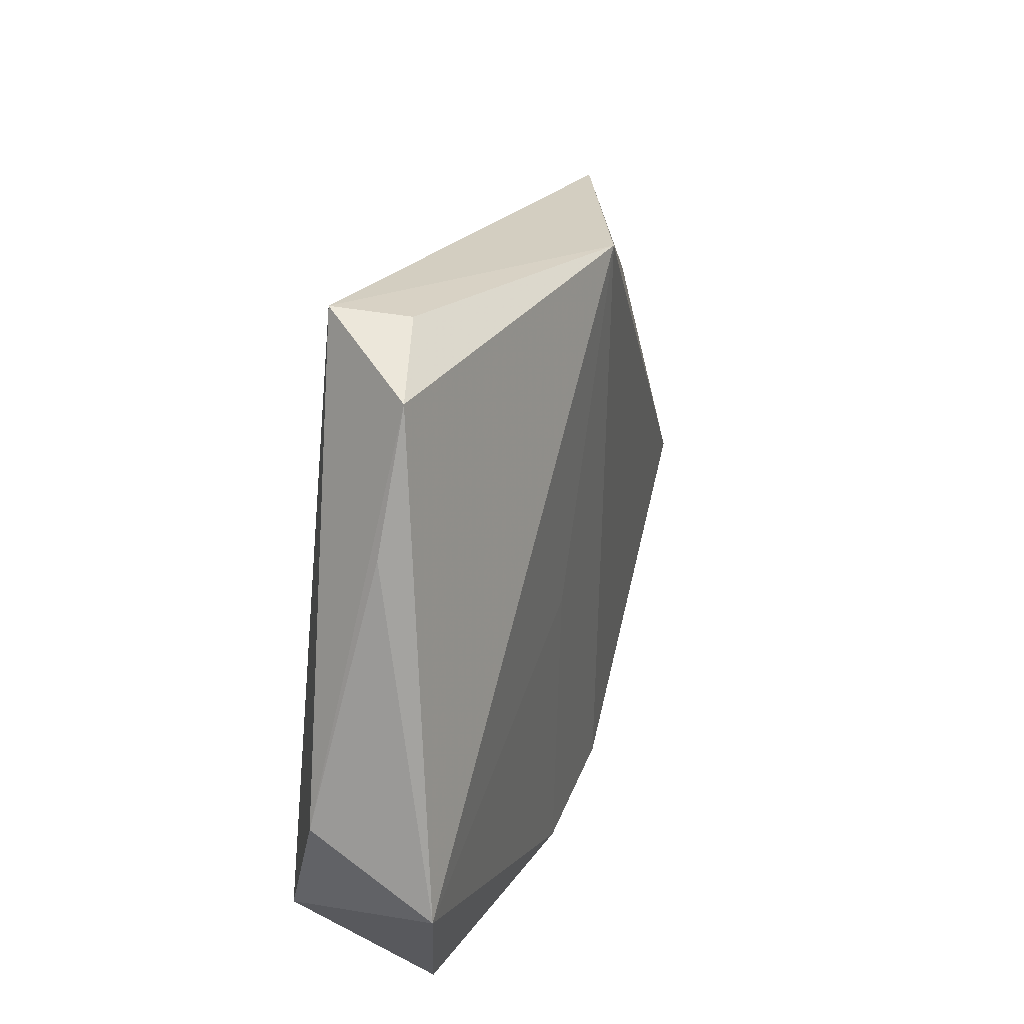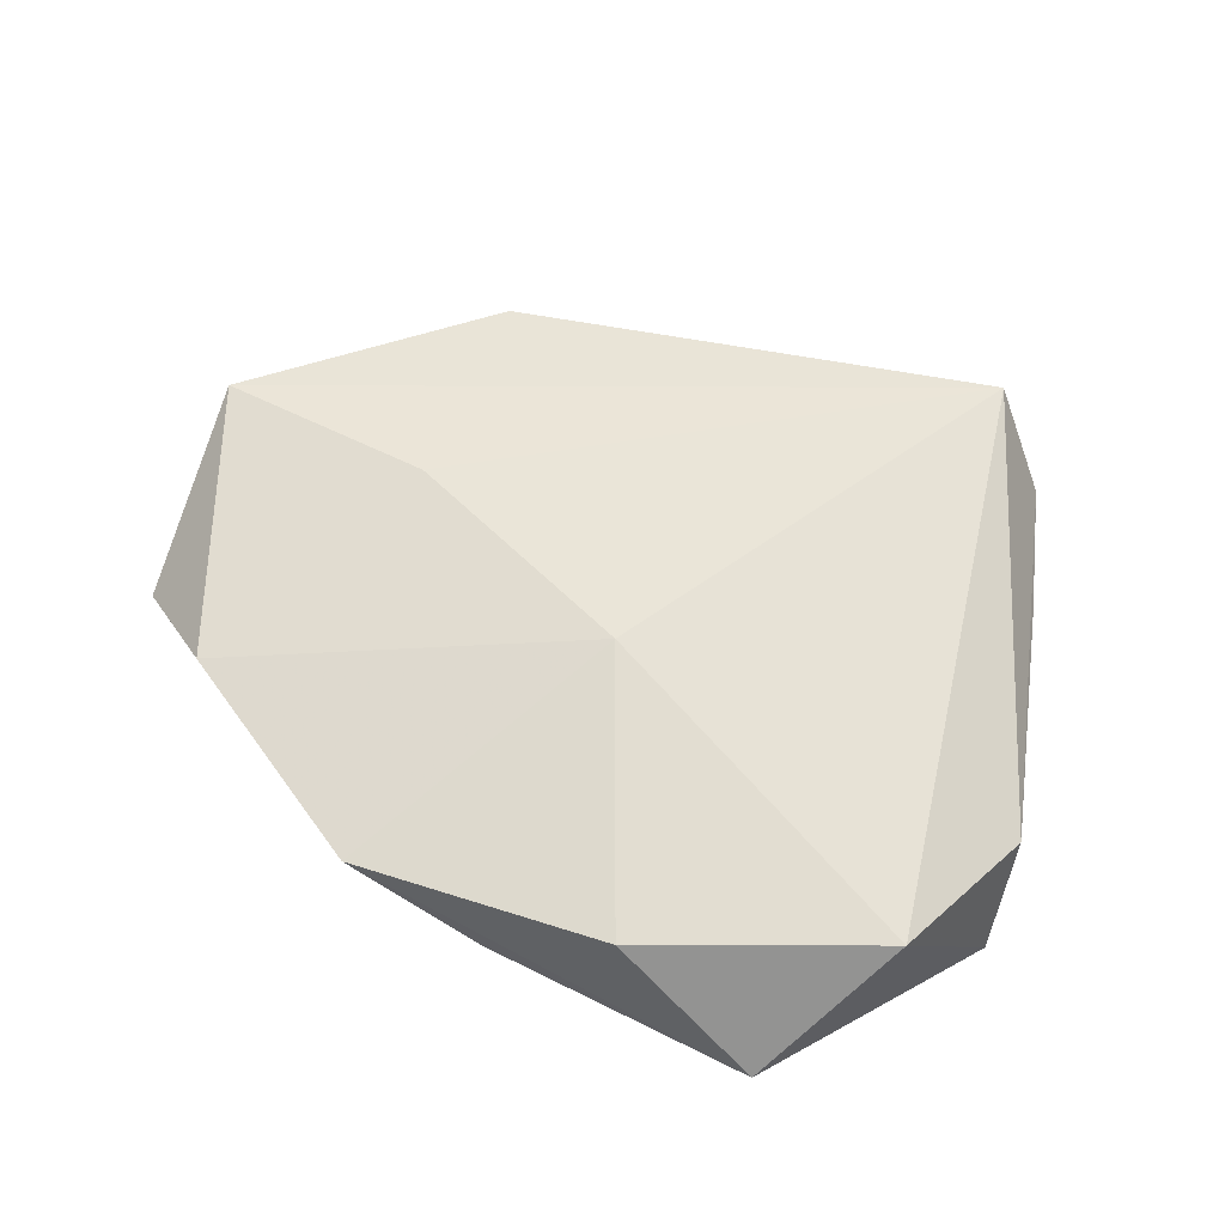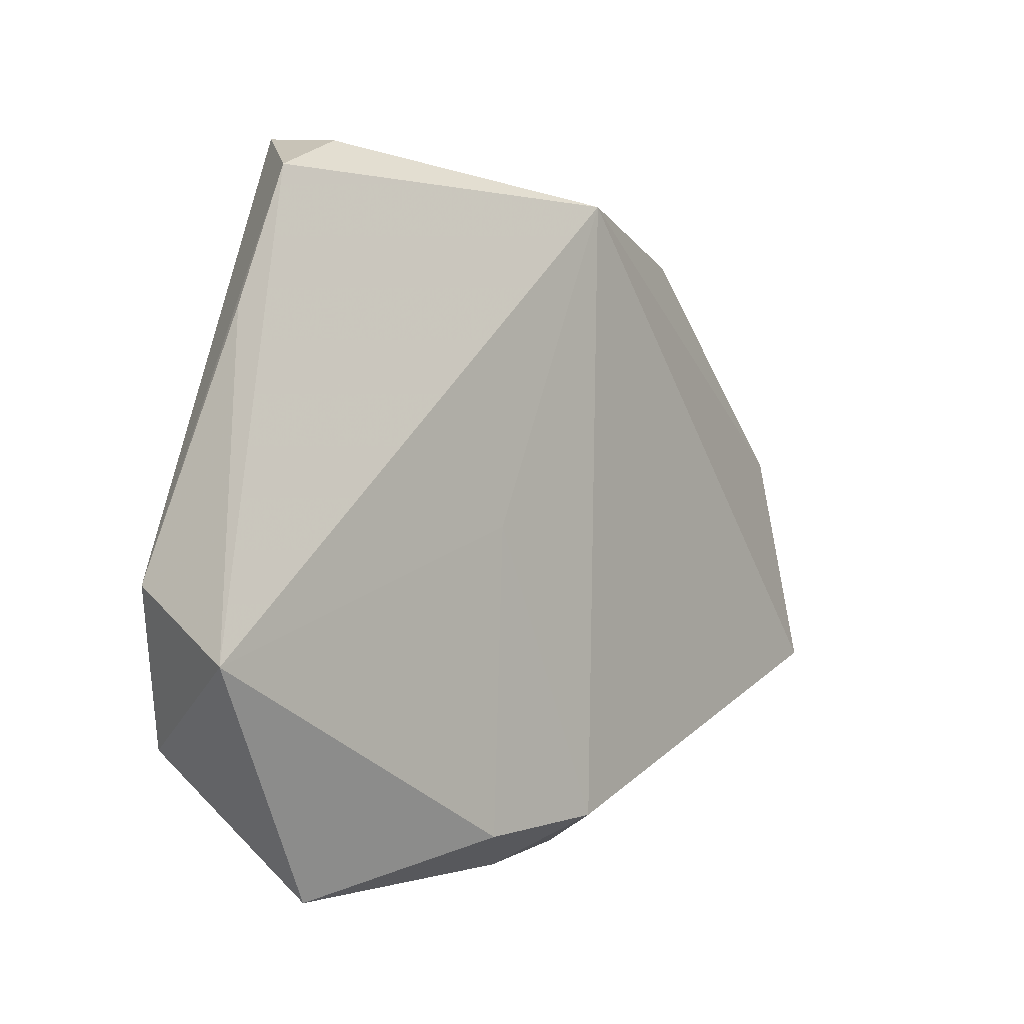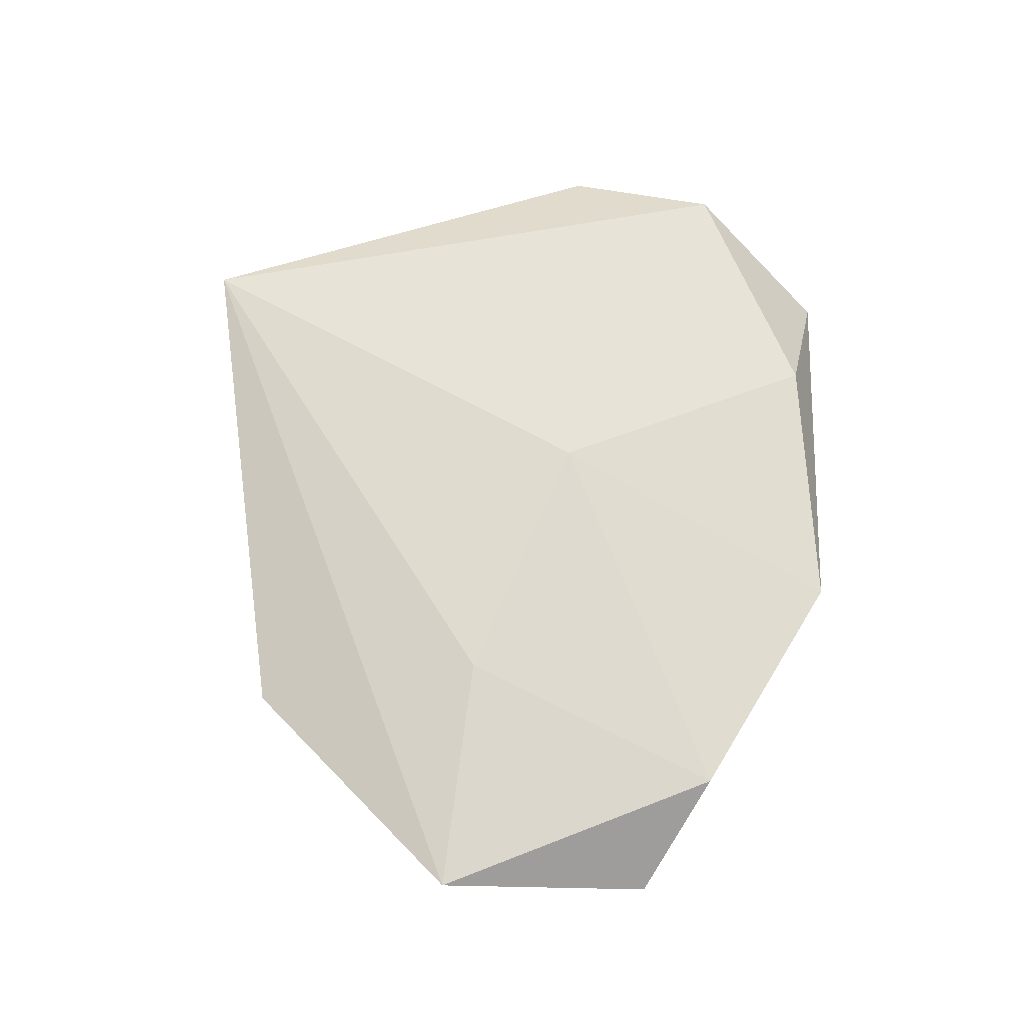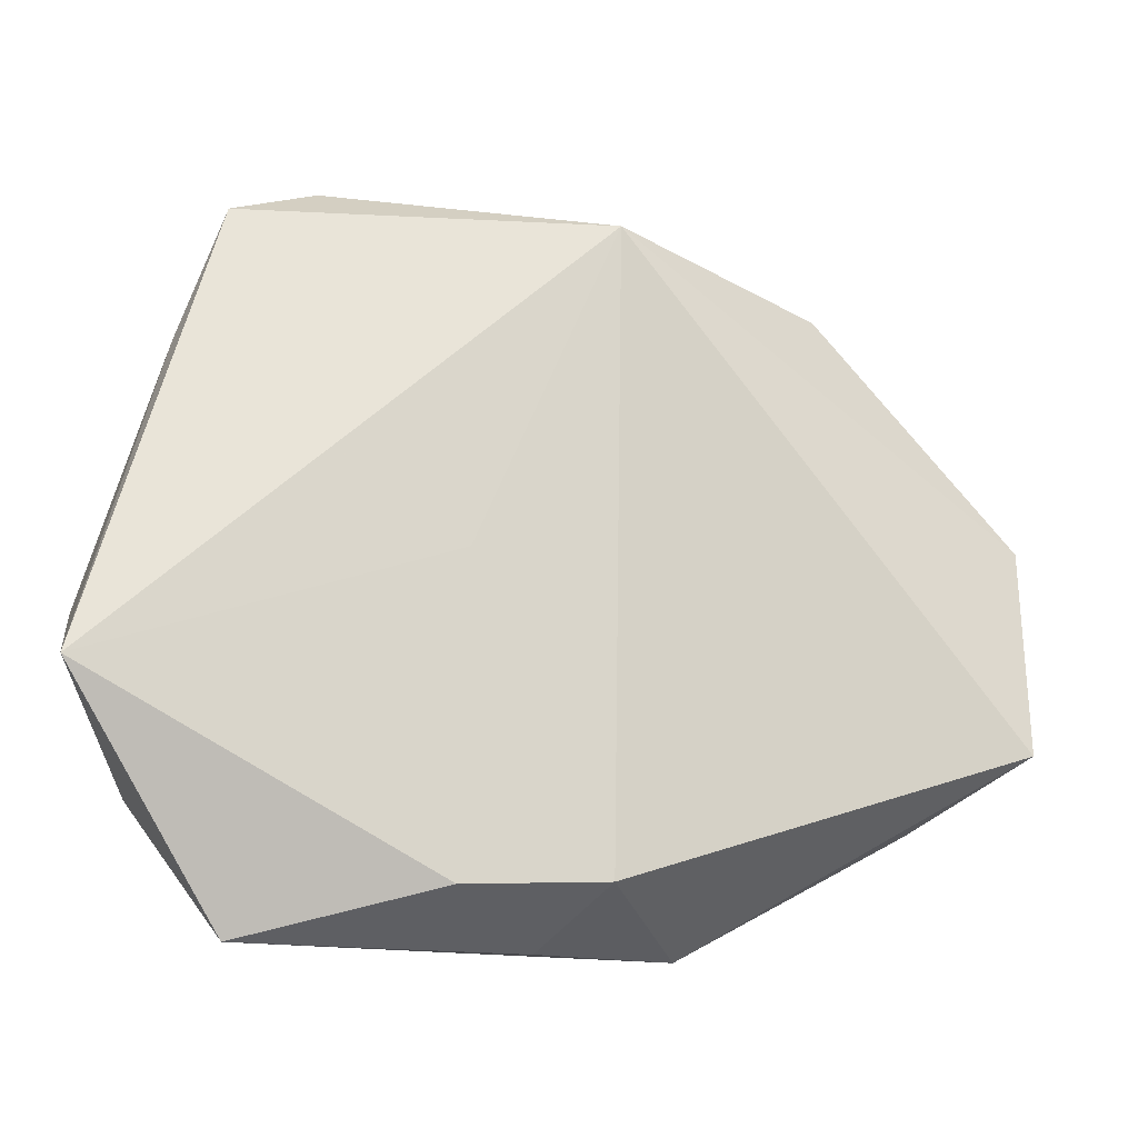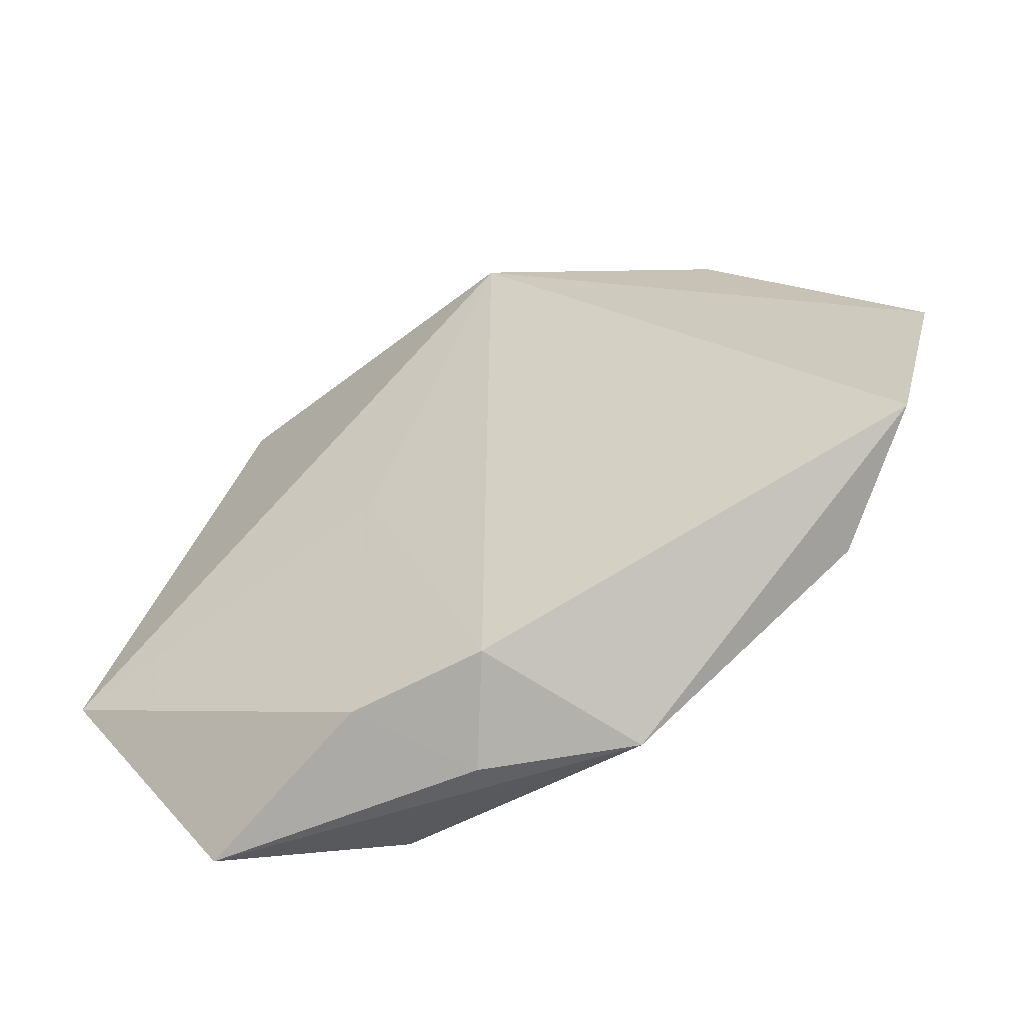
<metadata>
{"format":"obj","ext":"obj","renderer":"f3d","projection":"perspective","resolution":1024,"background":"white","views":[{"elev":33.6,"azim":109.9,"up":"+Y"},{"elev":64.5,"azim":25.1,"up":"+Z"},{"elev":-0.0,"azim":133.4,"up":"+Y"},{"elev":63.9,"azim":-87.6,"up":"+Z"},{"elev":-17.0,"azim":166.6,"up":"+Y"},{"elev":-51.3,"azim":-149.5,"up":"+Y"}]}
</metadata>
<code>
v -0.05444 -0.01545 -0.003815
v 0.006485 -0.03191 -0.009266
v -0.0432 -0.02271 0.004422
v 0.03458 0.02304 -0.001076
v 0.0438 -0.01205 -0.009535
v -0.03361 0.03222 0.0007847
v 0.02232 0.04202 0.008344
v 0.0274 -0.03705 -0.002604
v 0.005582 0.0009525 -0.009661
v -0.009617 0.03632 -0.00976
v -0.002851 -0.03688 -8.184e-05
v -0.03087 0.006135 0.007711
v 0.01065 -0.03354 0.008642
v 0.02965 0.03749 -0.002169
v -0.0005131 -0.01896 -0.009361
v 0.03644 -0.02175 0.009293
v 0.04287 -0.00471 0.003621
v -0.01846 -0.03644 0.005558
v -0.05691 0.008533 0.003449
v -0.008735 -0.03108 -0.009128
v 0.02032 0.04127 0.000564
v -0.002959 -0.004505 0.01066
f 7 10 6
f 14 7 17
f 17 7 16
f 21 10 7
f 7 14 21
f 21 14 10
f 4 14 17
f 10 14 5
f 14 4 5
f 5 4 17
f 17 16 5
f 8 16 13
f 13 18 8
f 2 5 8
f 8 5 16
f 20 18 1
f 20 15 2
f 1 10 20
f 1 18 3
f 10 5 9
f 9 20 10
f 15 20 9
f 2 15 9
f 9 5 2
f 11 8 18
f 18 20 11
f 2 8 11
f 11 20 2
f 7 6 19
f 19 12 7
f 19 10 1
f 19 6 10
f 1 3 19
f 3 12 19
f 22 16 7
f 7 12 22
f 13 16 22
f 22 12 3
f 22 18 13
f 22 3 18

</code>
